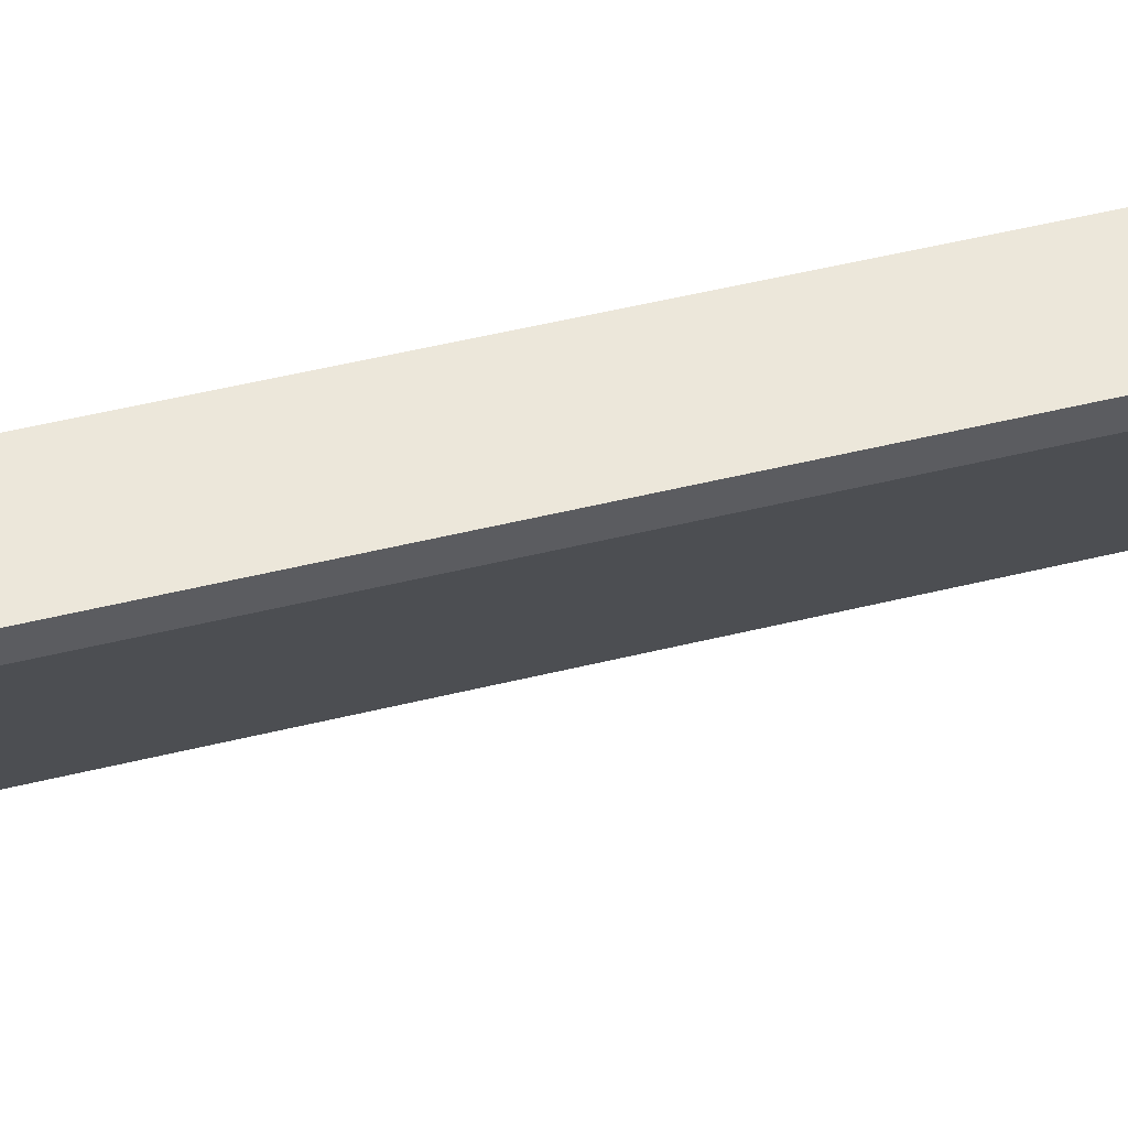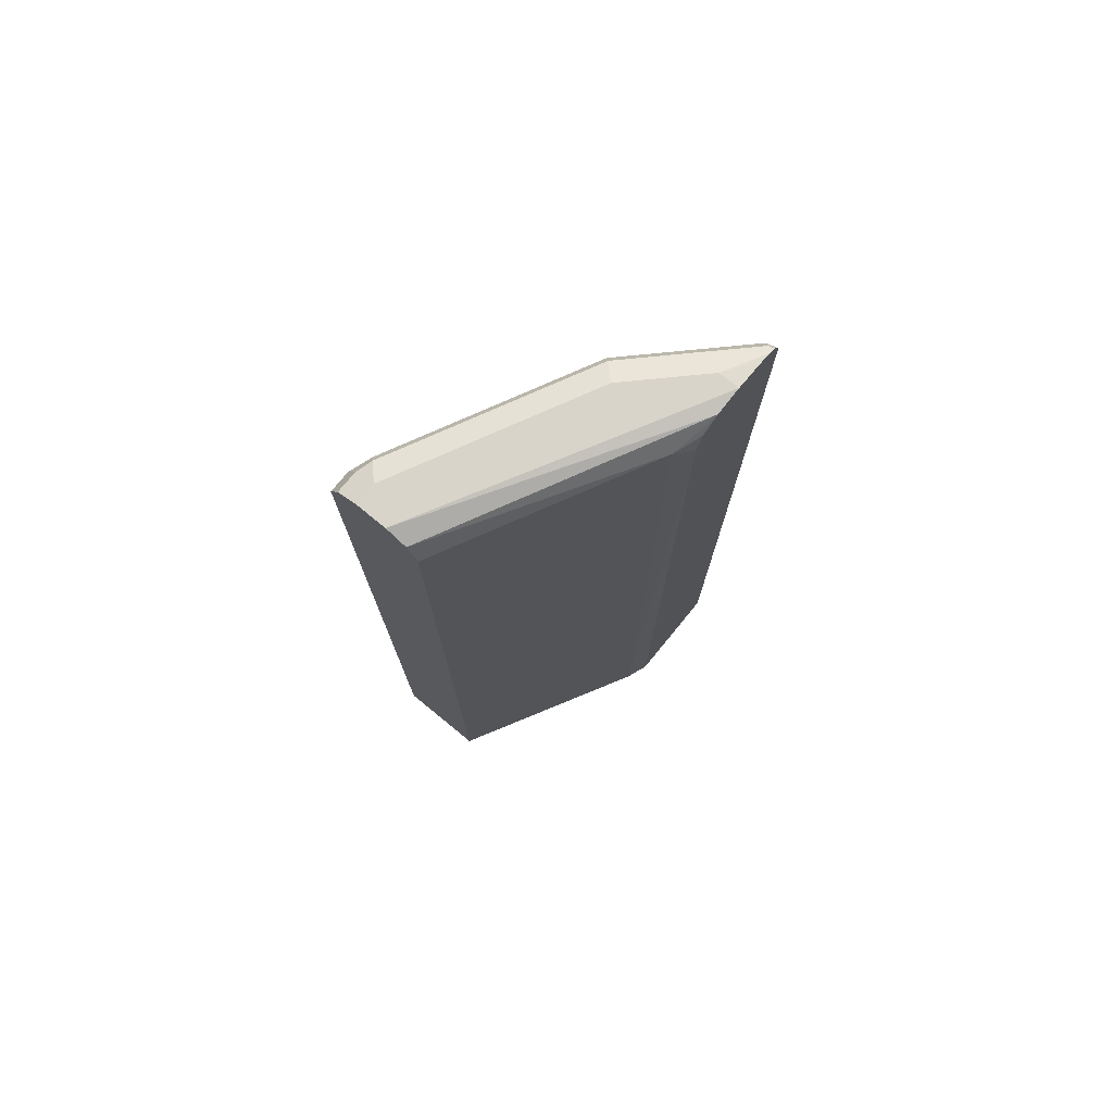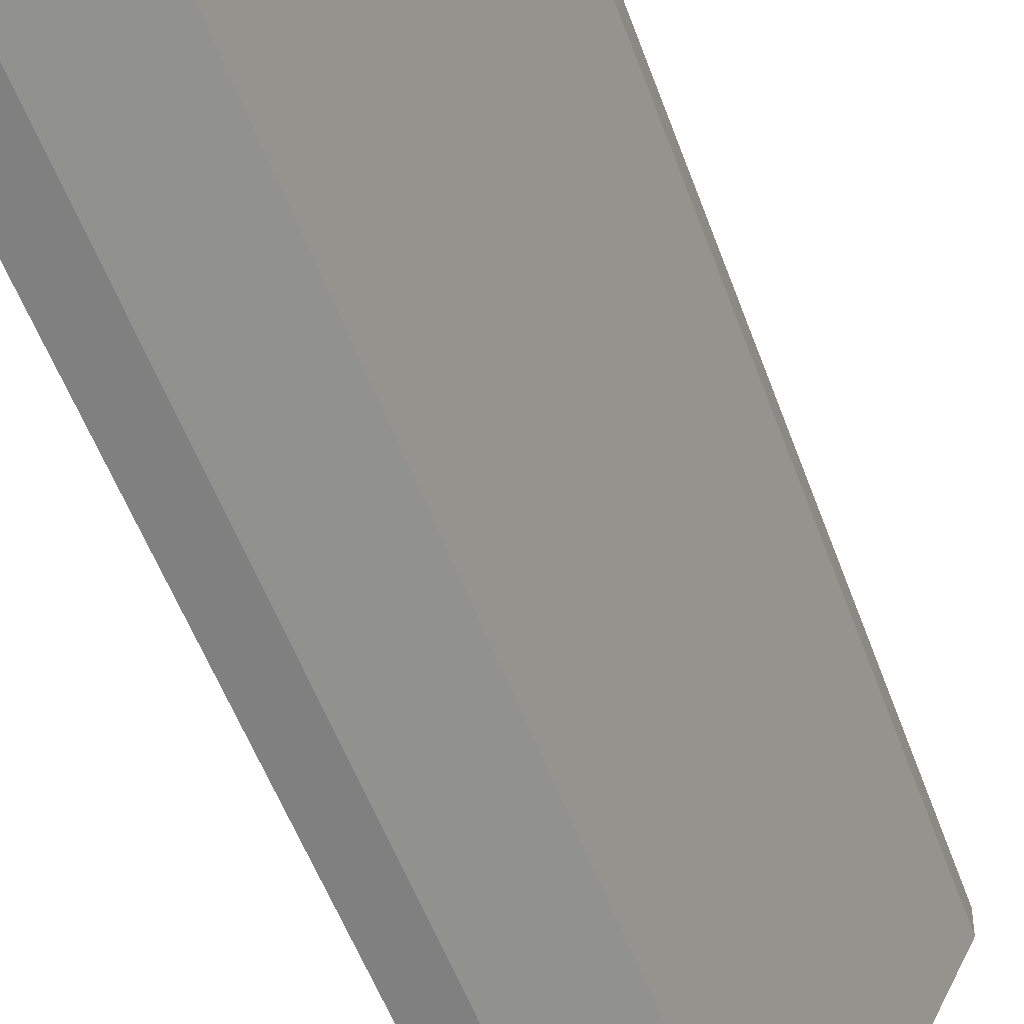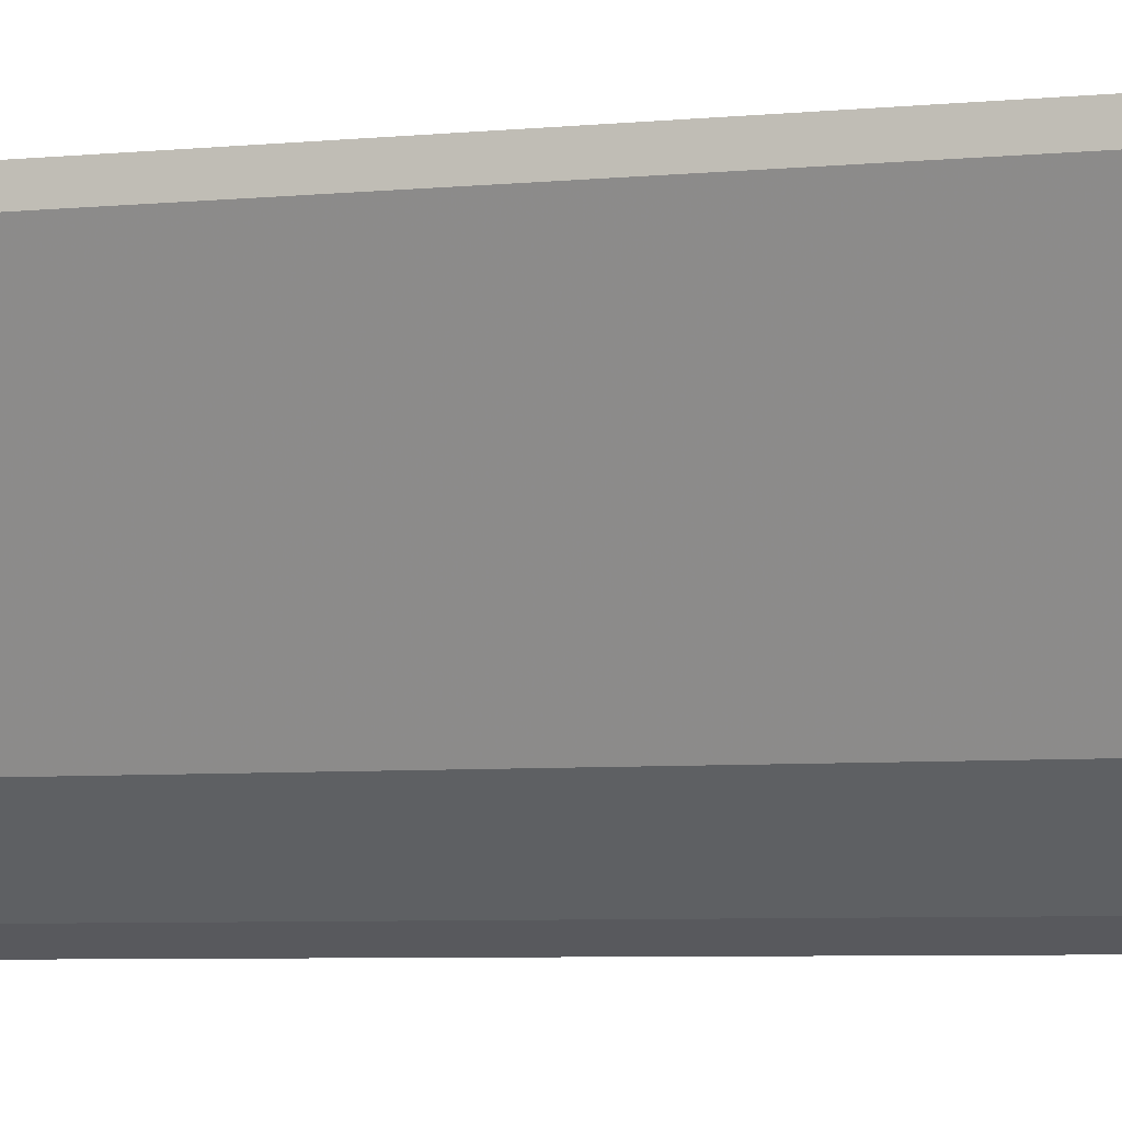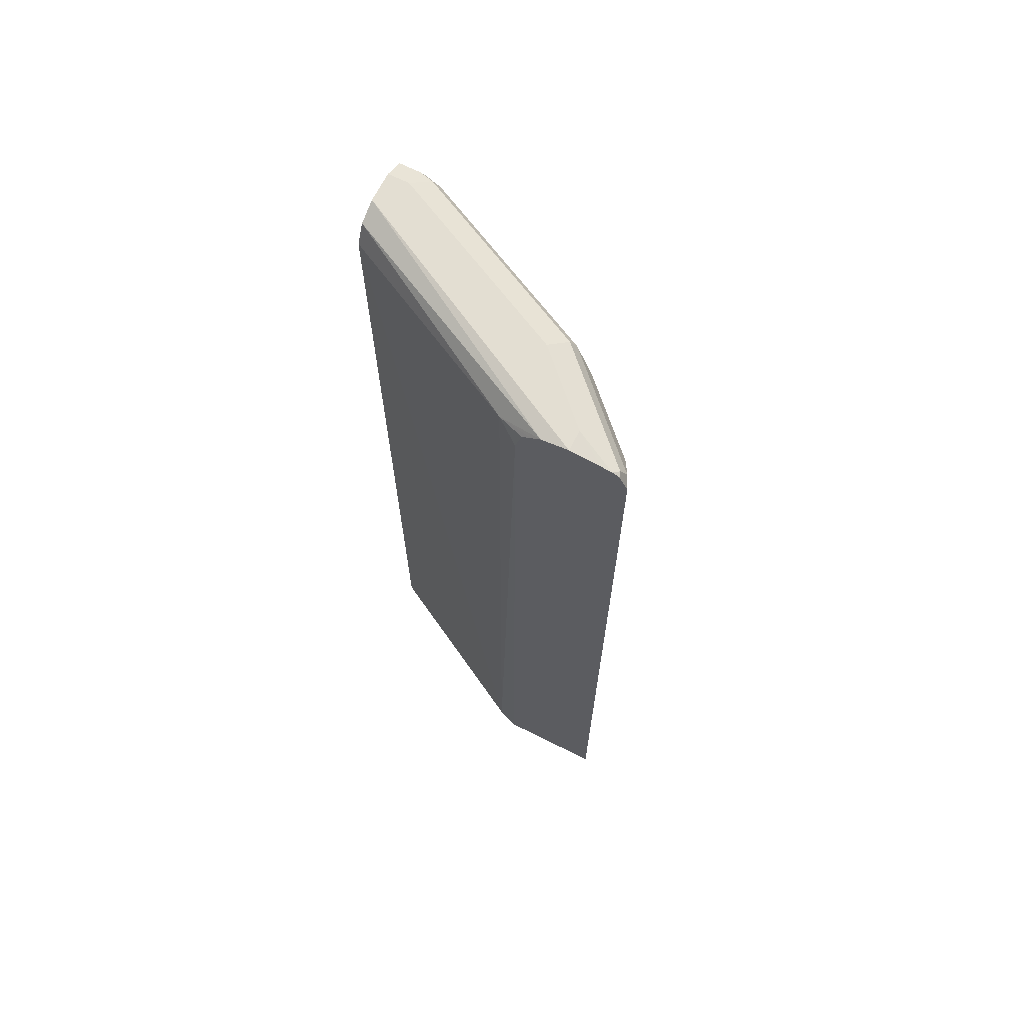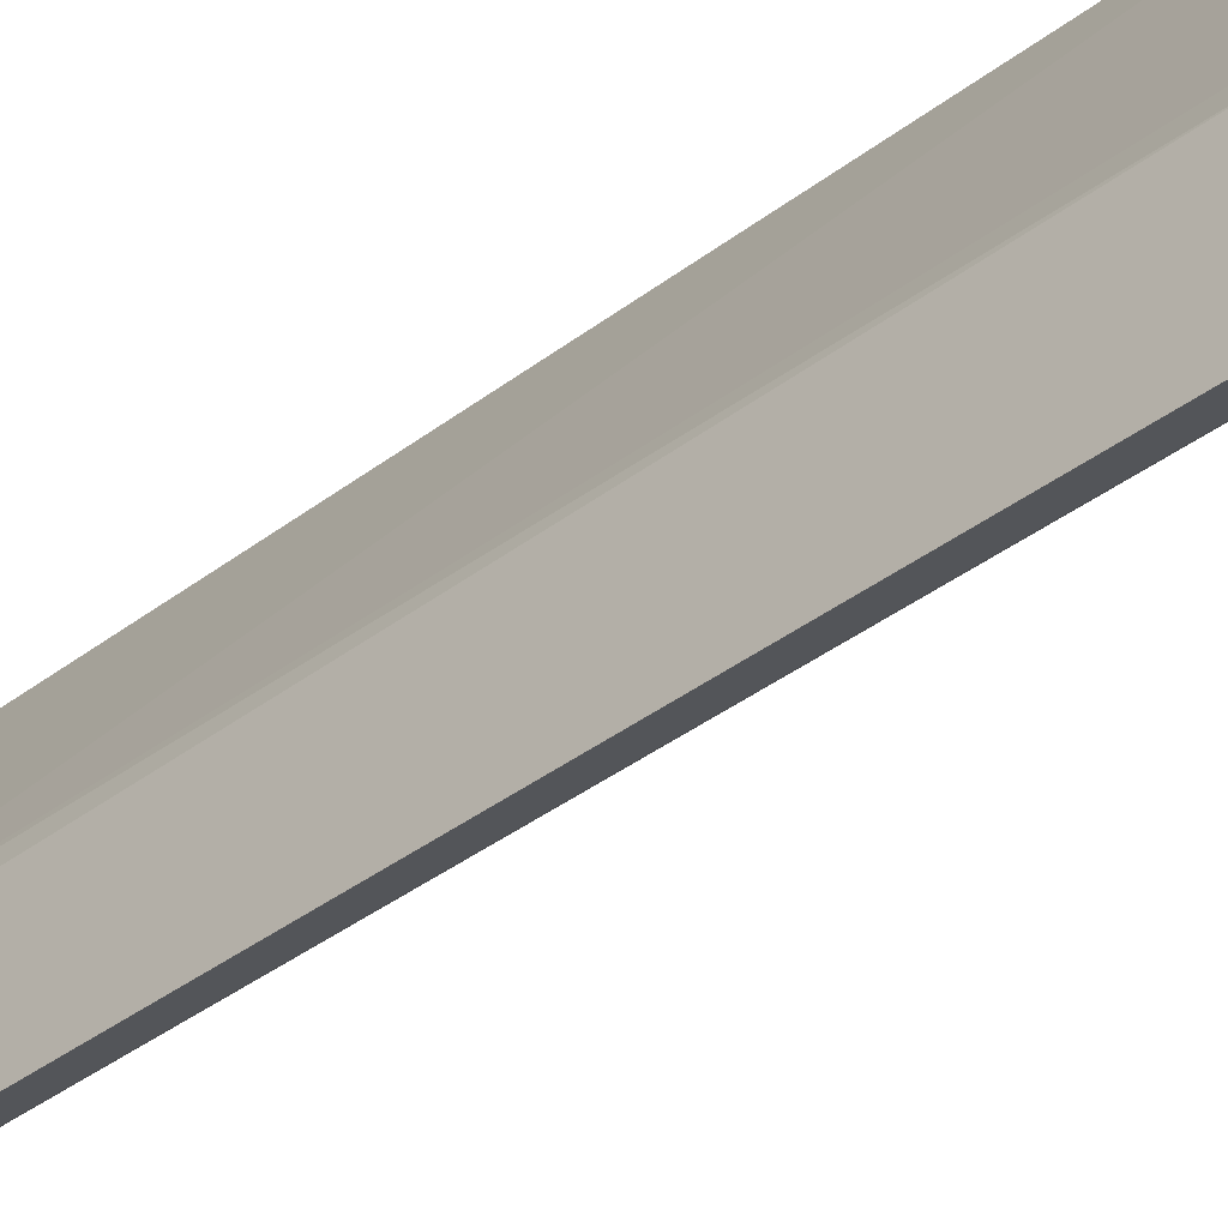
<metadata>
{"format":"obj","ext":"obj","renderer":"f3d","projection":"perspective","resolution":1024,"background":"white","views":[{"elev":51.0,"azim":-105.0,"up":"+Z"},{"elev":75.6,"azim":39.3,"up":"+Y"},{"elev":-49.8,"azim":-161.3,"up":"+Z"},{"elev":-5.5,"azim":-72.3,"up":"+Z"},{"elev":67.7,"azim":116.6,"up":"+Y"},{"elev":-37.5,"azim":134.5,"up":"+Z"}]}
</metadata>
<code>
v -0.4741 0.6095 0.1593
v -0.316 0.605 -0.1061
v -0.316 0.6095 -0.1354
v -0.508 0.6095 0.1593
v -0.4515 0.5983 0.1593
v -0.316 0.5984 -0.09611
v -0.3274 0.587 -0.05643
v -0.3387 0.6095 -0.1354
v -0.316 0.6054 -0.1693
v -0.508 0.6095 0.1354
v -0.5147 0.6062 0.1593
v -0.4402 0.5757 0.1593
v -0.316 0.5915 -0.08581
v -0.316 0.5644 -0.07906
v -0.325 -0.4408 -0.05405
v -0.3725 0.6095 -0.1016
v -0.316 0.6039 -0.1805
v -0.4741 0.6095 0.0677
v -0.4233 0.6011 -0.08465
v -0.5249 0.6011 0.1185
v -0.5306 0.5983 0.1354
v -0.5306 0.5983 0.1593
v -0.4399 -0.4408 0.1593
v -0.316 -0.4408 -0.07906
v -0.4064 0.6095 -0.06771
v -0.316 0.6001 -0.1882
v -0.3217 0.6011 -0.1862
v -0.3556 0.6011 -0.1524
v -0.3951 0.587 -0.1242
v -0.429 0.587 -0.09028
v -0.4967 0.587 0.04513
v -0.5306 0.587 0.1129
v -0.5339 0.5916 0.1593
v -0.5419 0.5757 0.1354
v -0.5419 -0.4408 0.1593
v -0.316 -0.4408 -0.1976
v -0.316 0.5813 -0.1976
v -0.3274 0.587 -0.1919
v -0.4177 0.5643 -0.1129
v -0.508 0.5757 0.0677
v -0.5419 0.5757 0.1593
v -0.5419 -0.4408 0.1354
v -0.35 -0.4408 -0.1806
v -0.35 0.5643 -0.1806
v -0.4177 -0.4408 -0.1129
f 21 33 22
f 20 32 21
f 19 32 20
f 19 31 32
f 19 30 31
f 19 29 30
f 19 28 29
f 18 25 19
f 16 17 19
f 17 27 28
f 17 26 27
f 16 19 25
f 15 36 24
f 15 43 36
f 15 45 43
f 15 42 45
f 21 32 34
f 15 35 42
f 17 28 19
f 21 34 33
f 31 34 32
f 26 38 27
f 39 43 45
f 39 44 43
f 37 44 38
f 36 44 37
f 36 43 44
f 34 35 41
f 34 42 35
f 34 45 42
f 34 39 45
f 34 40 39
f 33 34 41
f 31 40 34
f 31 39 40
f 30 39 31
f 29 39 30
f 29 44 39
f 29 38 44
f 28 38 29
f 27 38 28
f 26 37 38
f 15 23 35
f 12 23 15
f 11 21 22
f 2 13 14
f 2 6 13
f 1 5 2
f 1 12 5
f 1 23 12
f 1 35 23
f 1 41 35
f 1 22 33
f 2 14 24
f 1 11 22
f 1 10 4
f 1 18 10
f 1 25 18
f 1 16 25
f 1 8 16
f 1 3 8
f 1 2 3
f 14 15 24
f 1 4 11
f 2 24 36
f 1 33 41
f 2 37 26
f 2 36 37
f 10 20 21
f 10 19 20
f 10 18 19
f 8 17 16
f 8 9 17
f 7 15 14
f 7 12 15
f 7 14 13
f 10 21 11
f 5 12 7
f 6 7 13
f 2 17 9
f 2 9 3
f 2 5 7
f 2 26 17
f 3 9 8
f 4 10 11
f 2 7 6

</code>
